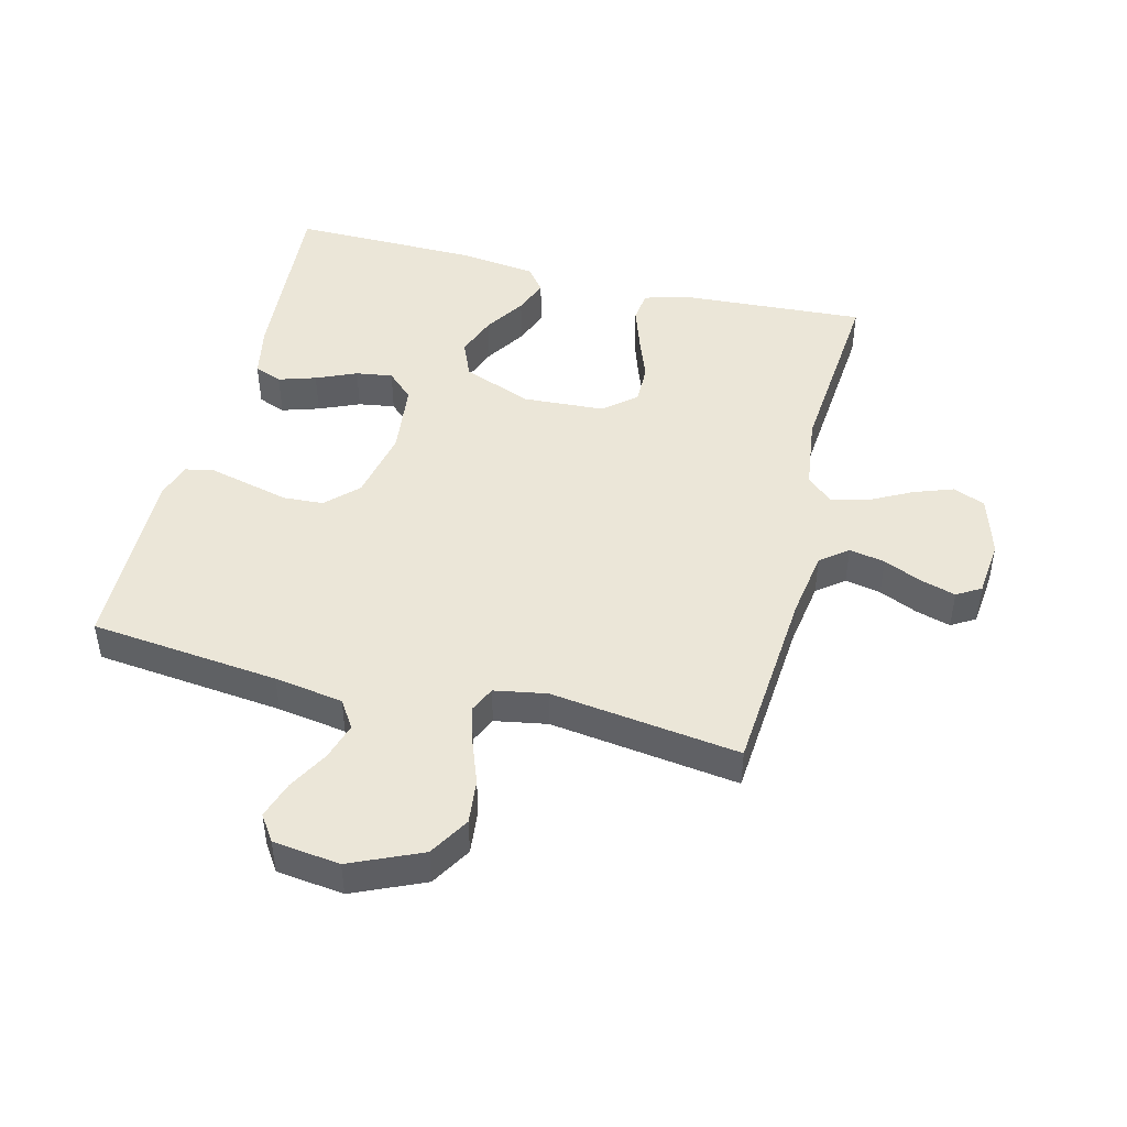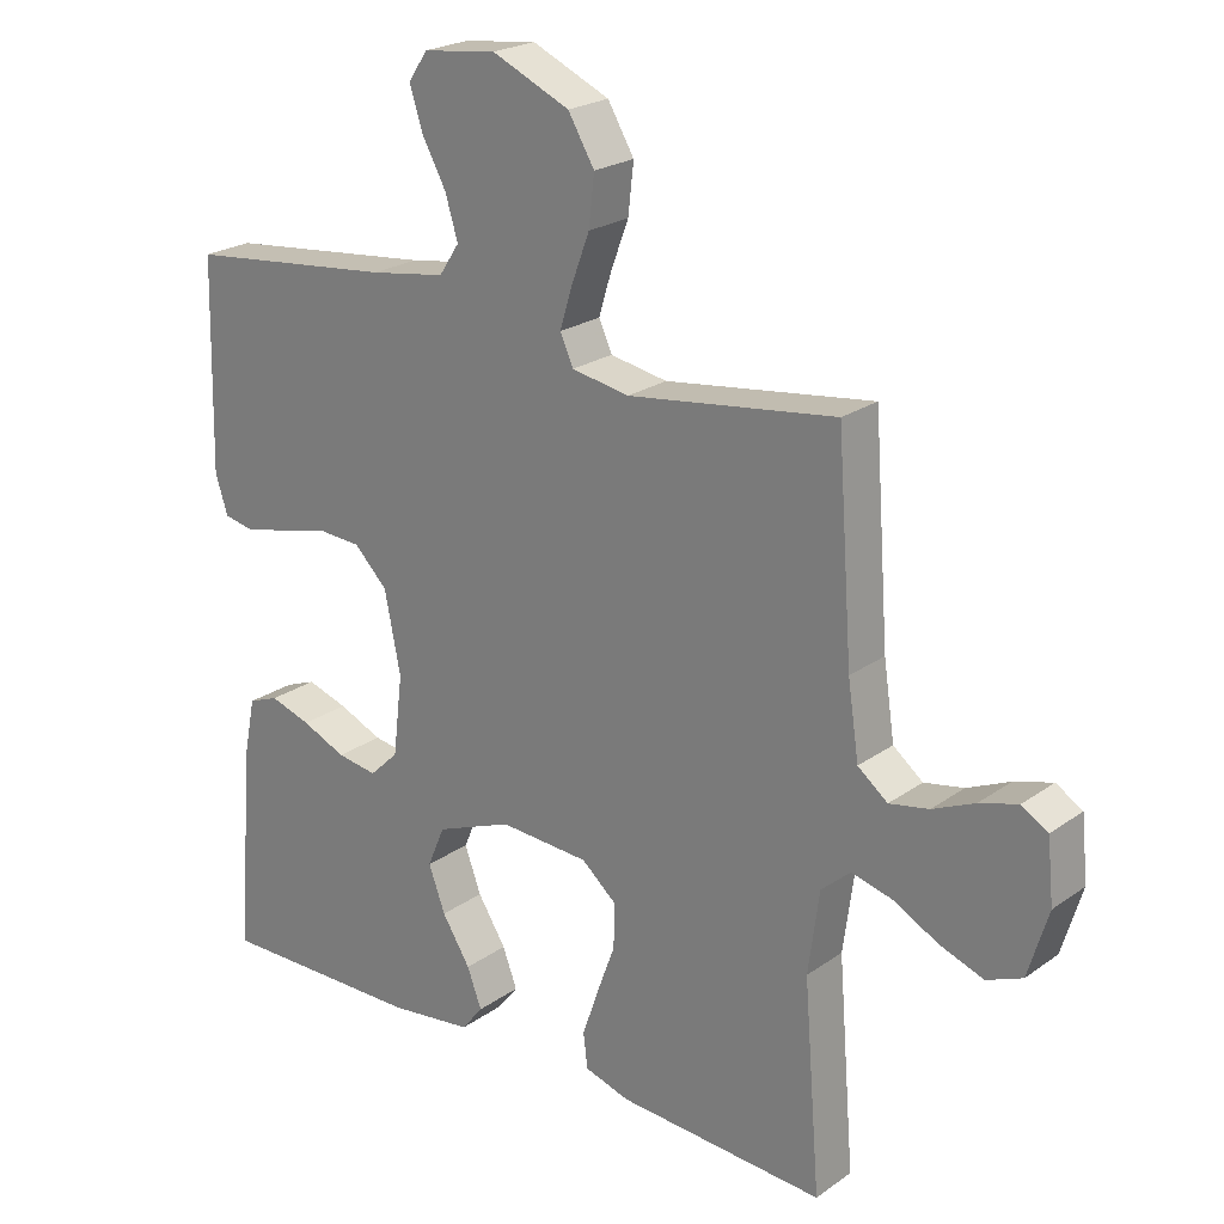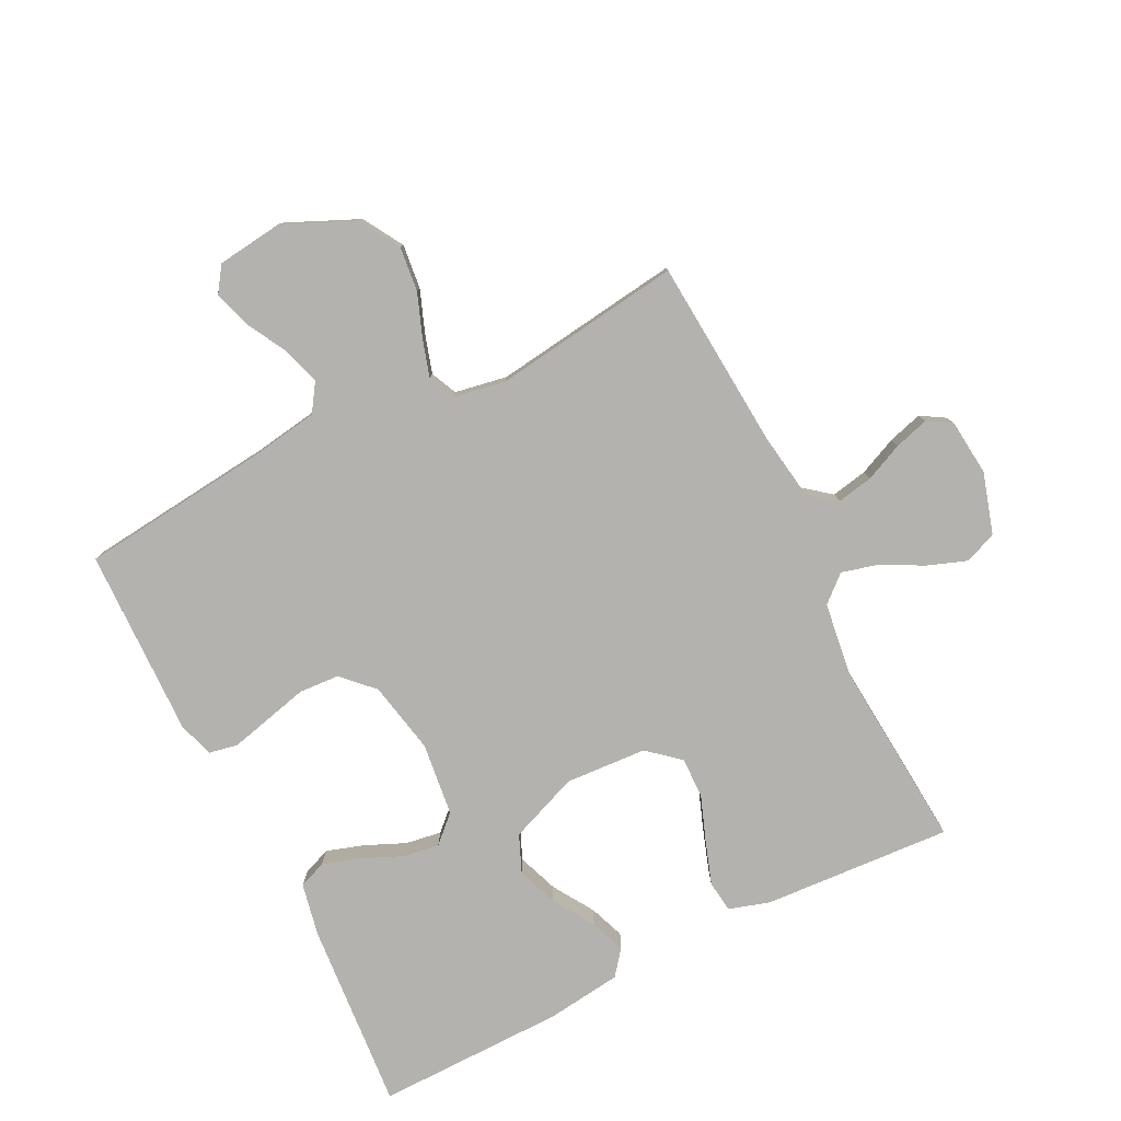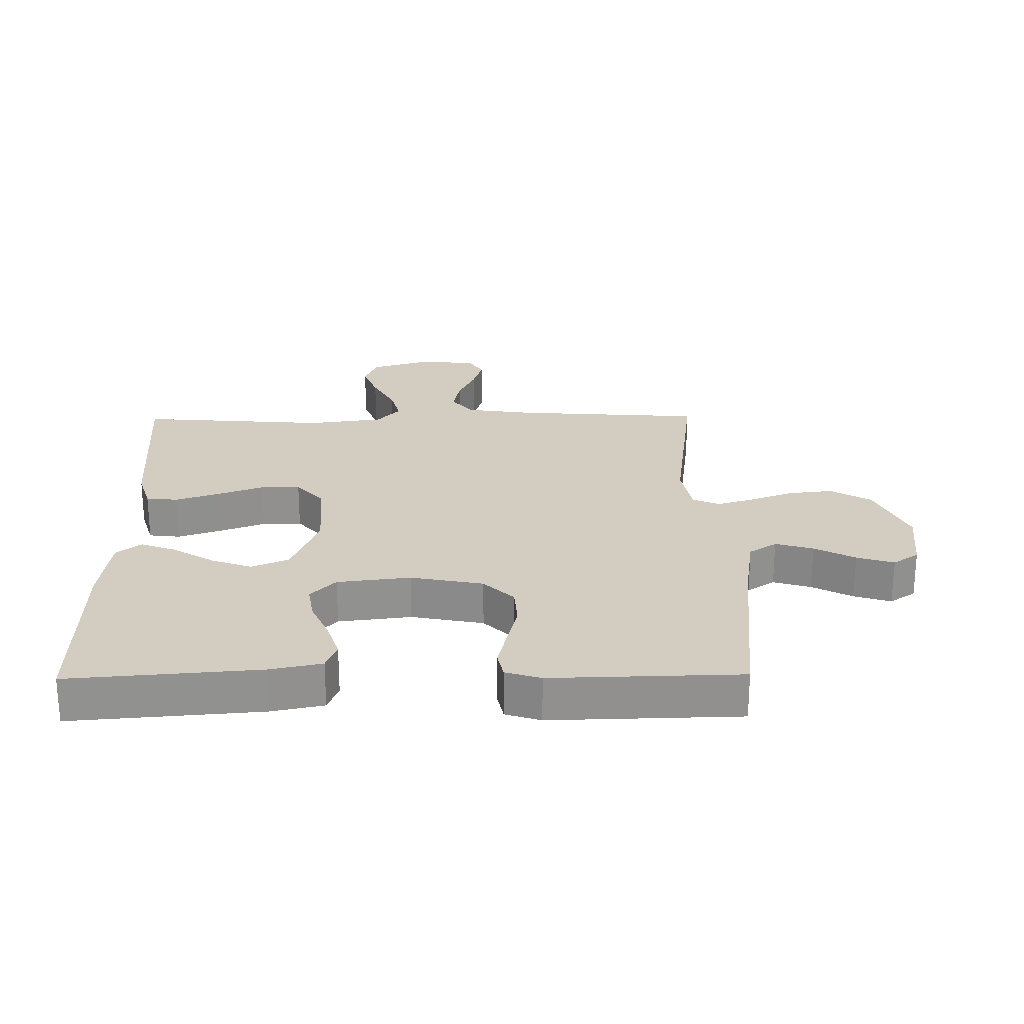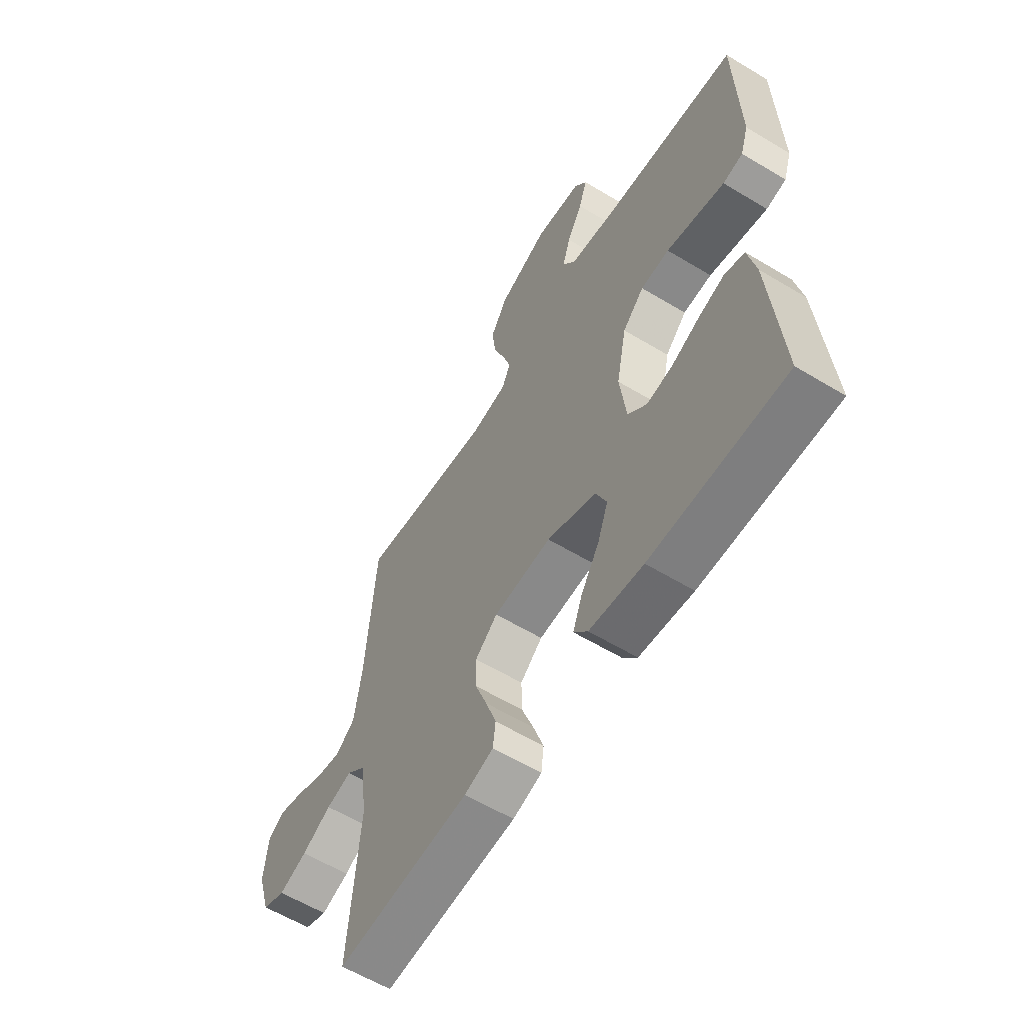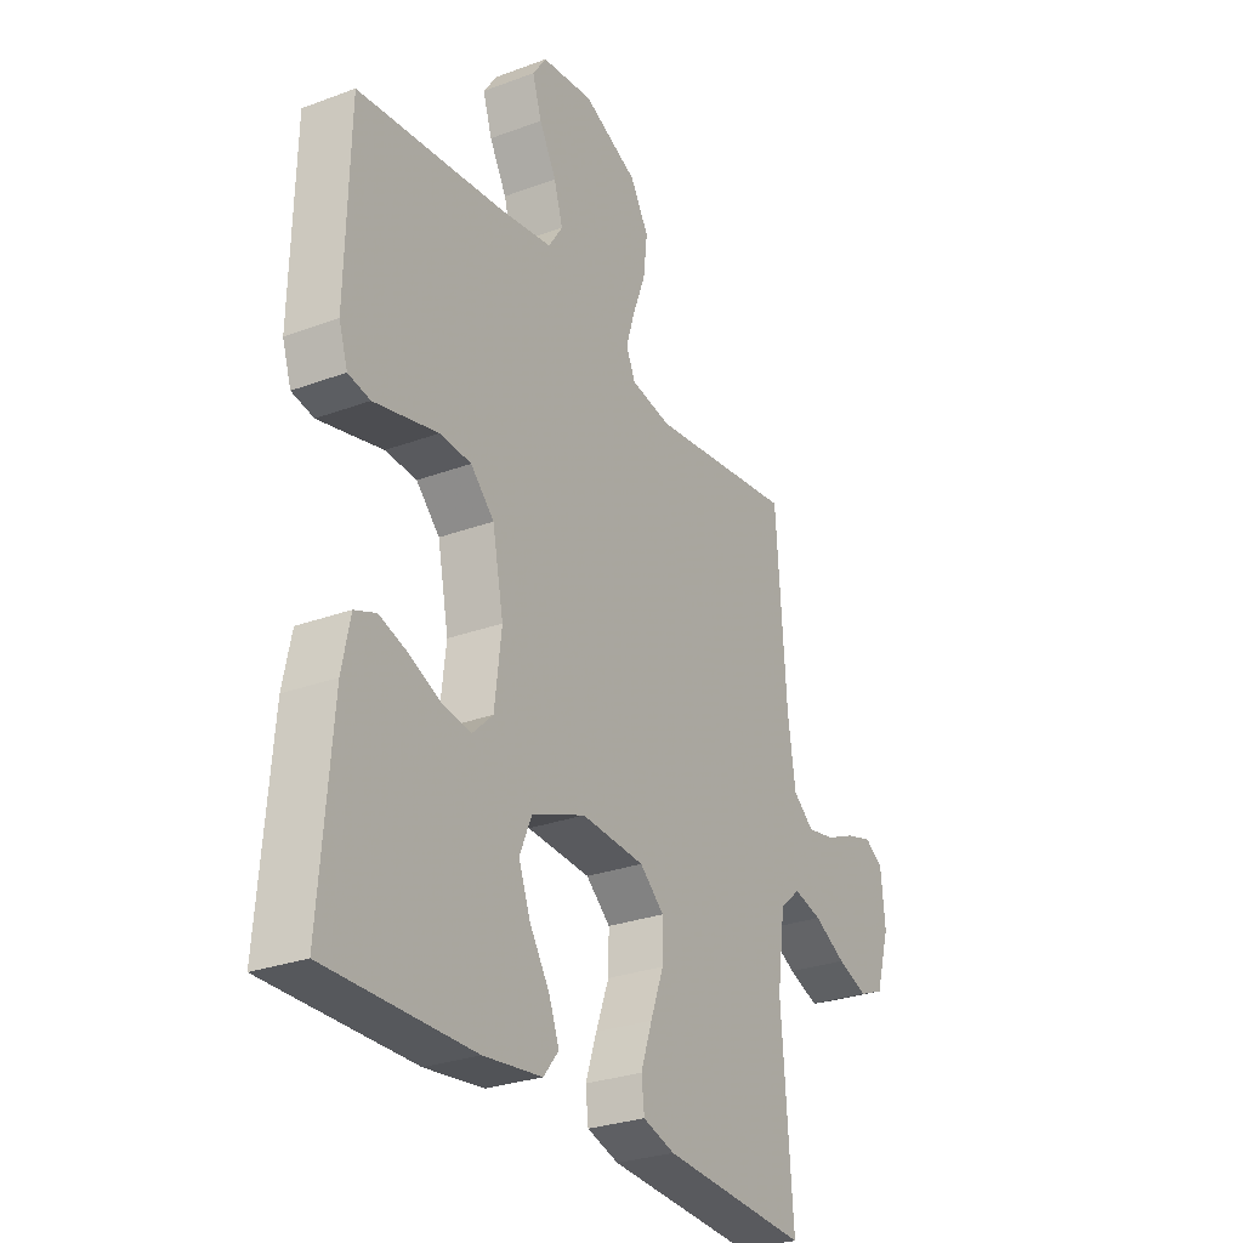
<metadata>
{"format":"obj","ext":"obj","renderer":"f3d","projection":"perspective","resolution":1024,"background":"white","views":[{"elev":46.2,"azim":14.3,"up":"+Y"},{"elev":22.7,"azim":39.9,"up":"+Z"},{"elev":-79.7,"azim":26.7,"up":"+Y"},{"elev":24.5,"azim":-90.8,"up":"+Y"},{"elev":-60.0,"azim":-121.7,"up":"+Z"},{"elev":-28.4,"azim":-60.8,"up":"+Z"}]}
</metadata>
<code>
v 0.5 0.07 -0.5
v 0.2 0.07 -0.481
v 0.135 0.07 -0.461
v 0.129 0.07 -0.411
v 0.152 0.07 -0.343
v 0.179 0.07 -0.27
v 0.18 0.07 -0.206
v 0.13 0.07 -0.163
v 0 0.07 -0.155
v -0.11 0.07 -0.198
v -0.135 0.07 -0.257
v -0.111 0.07 -0.322
v -0.07 0.07 -0.387
v -0.049 0.07 -0.443
v -0.08 0.07 -0.482
v -0.2 0.07 -0.497
v -0.5 0.07 -0.5
v -0.476 0.07 -0.2
v -0.459 0.07 -0.117
v -0.415 0.07 -0.1
v -0.356 0.07 -0.119
v -0.292 0.07 -0.147
v -0.234 0.07 -0.156
v -0.192 0.07 -0.116
v -0.178 0.07 0
v -0.201 0.07 0.115
v -0.249 0.07 0.163
v -0.313 0.07 0.167
v -0.382 0.07 0.15
v -0.444 0.07 0.135
v -0.489 0.07 0.144
v -0.507 0.07 0.2
v -0.5 0.07 0.5
v -0.2 0.07 0.532
v -0.091 0.07 0.549
v -0.062 0.07 0.593
v -0.08 0.07 0.653
v -0.115 0.07 0.717
v -0.134 0.07 0.776
v -0.106 0.07 0.817
v 0 0.07 0.83
v 0.112 0.07 0.78
v 0.15 0.07 0.716
v 0.142 0.07 0.645
v 0.116 0.07 0.576
v 0.098 0.07 0.517
v 0.117 0.07 0.475
v 0.2 0.07 0.46
v 0.5 0.07 0.5
v 0.522 0.07 0.2
v 0.538 0.07 0.093
v 0.581 0.07 0.059
v 0.638 0.07 0.07
v 0.699 0.07 0.097
v 0.754 0.07 0.113
v 0.792 0.07 0.09
v 0.801 0.07 0
v 0.772 0.07 -0.096
v 0.721 0.07 -0.117
v 0.658 0.07 -0.094
v 0.592 0.07 -0.059
v 0.534 0.07 -0.044
v 0.492 0.07 -0.081
v 0.476 0.07 -0.2
v 0.5 0 -0.5
v 0.2 0 -0.481
v 0.135 0 -0.461
v 0.129 0 -0.411
v 0.152 0 -0.343
v 0.179 0 -0.27
v 0.18 0 -0.206
v 0.13 0 -0.163
v 0 0 -0.155
v -0.11 0 -0.198
v -0.135 0 -0.257
v -0.111 0 -0.322
v -0.07 0 -0.387
v -0.049 0 -0.443
v -0.08 0 -0.482
v -0.2 0 -0.497
v -0.5 0 -0.5
v -0.476 0 -0.2
v -0.459 0 -0.117
v -0.415 0 -0.1
v -0.356 0 -0.119
v -0.292 0 -0.147
v -0.234 0 -0.156
v -0.192 0 -0.116
v -0.178 0 0
v -0.201 0 0.115
v -0.249 0 0.163
v -0.313 0 0.167
v -0.382 0 0.15
v -0.444 0 0.135
v -0.489 0 0.144
v -0.507 0 0.2
v -0.5 0 0.5
v -0.2 0 0.532
v -0.091 0 0.549
v -0.062 0 0.593
v -0.08 0 0.653
v -0.115 0 0.717
v -0.134 0 0.776
v -0.106 0 0.817
v 0 0 0.83
v 0.112 0 0.78
v 0.15 0 0.716
v 0.142 0 0.645
v 0.116 0 0.576
v 0.098 0 0.517
v 0.117 0 0.475
v 0.2 0 0.46
v 0.5 0 0.5
v 0.522 0 0.2
v 0.538 0 0.093
v 0.581 0 0.059
v 0.638 0 0.07
v 0.699 0 0.097
v 0.754 0 0.113
v 0.792 0 0.09
v 0.801 0 0
v 0.772 0 -0.096
v 0.721 0 -0.117
v 0.658 0 -0.094
v 0.592 0 -0.059
v 0.534 0 -0.044
v 0.492 0 -0.081
v 0.476 0 -0.2
f 59 60 61
f 58 59 61
f 57 58 61
f 56 57 61
f 55 56 61
f 54 55 61
f 53 54 61
f 52 53 61 62
f 51 52 62 63
f 48 49 50
f 50 51 63
f 48 50 63
f 47 48 63
f 43 44 45
f 42 43 45
f 41 42 45
f 40 41 45
f 39 40 45
f 38 39 45
f 37 38 45
f 36 37 45 46
f 35 36 46 47
f 32 33 34
f 31 32 34
f 30 31 34
f 29 30 34
f 28 29 34
f 34 35 47
f 28 34 47
f 27 28 47
f 20 21 22
f 19 20 22
f 18 19 22
f 17 18 22
f 16 17 22
f 15 16 22
f 14 15 22
f 13 14 22
f 12 13 22
f 11 12 22 23
f 10 11 23 24
f 4 5 6
f 3 4 6
f 2 3 6
f 1 2 6
f 64 1 6
f 64 6 7
f 47 63 64
f 27 47 64
f 26 27 64
f 25 26 64
f 9 10 24 25
f 8 9 25
f 8 25 64
f 7 8 64
f 125 124 123
f 125 123 122
f 125 122 121
f 125 121 120
f 125 120 119
f 125 119 118
f 125 118 117
f 126 125 117 116
f 127 126 116 115
f 114 113 112
f 127 115 114
f 127 114 112
f 127 112 111
f 109 108 107
f 109 107 106
f 109 106 105
f 109 105 104
f 109 104 103
f 109 103 102
f 109 102 101
f 110 109 101 100
f 111 110 100 99
f 98 97 96
f 98 96 95
f 98 95 94
f 98 94 93
f 98 93 92
f 111 99 98
f 111 98 92
f 111 92 91
f 86 85 84
f 86 84 83
f 86 83 82
f 86 82 81
f 86 81 80
f 86 80 79
f 86 79 78
f 86 78 77
f 86 77 76
f 87 86 76 75
f 88 87 75 74
f 70 69 68
f 70 68 67
f 70 67 66
f 70 66 65
f 70 65 128
f 71 70 128
f 128 127 111
f 128 111 91
f 128 91 90
f 128 90 89
f 89 88 74 73
f 89 73 72
f 128 89 72
f 128 72 71
f 1 65 66 2
f 2 66 67 3
f 3 67 68 4
f 4 68 69 5
f 5 69 70 6
f 6 70 71 7
f 7 71 72 8
f 8 72 73 9
f 9 73 74 10
f 10 74 75 11
f 11 75 76 12
f 12 76 77 13
f 13 77 78 14
f 14 78 79 15
f 15 79 80 16
f 16 80 81 17
f 17 81 82 18
f 18 82 83 19
f 19 83 84 20
f 20 84 85 21
f 21 85 86 22
f 22 86 87 23
f 23 87 88 24
f 24 88 89 25
f 25 89 90 26
f 26 90 91 27
f 27 91 92 28
f 28 92 93 29
f 29 93 94 30
f 30 94 95 31
f 31 95 96 32
f 32 96 97 33
f 33 97 98 34
f 34 98 99 35
f 35 99 100 36
f 36 100 101 37
f 37 101 102 38
f 38 102 103 39
f 39 103 104 40
f 40 104 105 41
f 41 105 106 42
f 42 106 107 43
f 43 107 108 44
f 44 108 109 45
f 45 109 110 46
f 46 110 111 47
f 47 111 112 48
f 48 112 113 49
f 49 113 114 50
f 50 114 115 51
f 51 115 116 52
f 52 116 117 53
f 53 117 118 54
f 54 118 119 55
f 55 119 120 56
f 56 120 121 57
f 57 121 122 58
f 58 122 123 59
f 59 123 124 60
f 60 124 125 61
f 61 125 126 62
f 62 126 127 63
f 63 127 128 64
f 64 128 65 1

</code>
